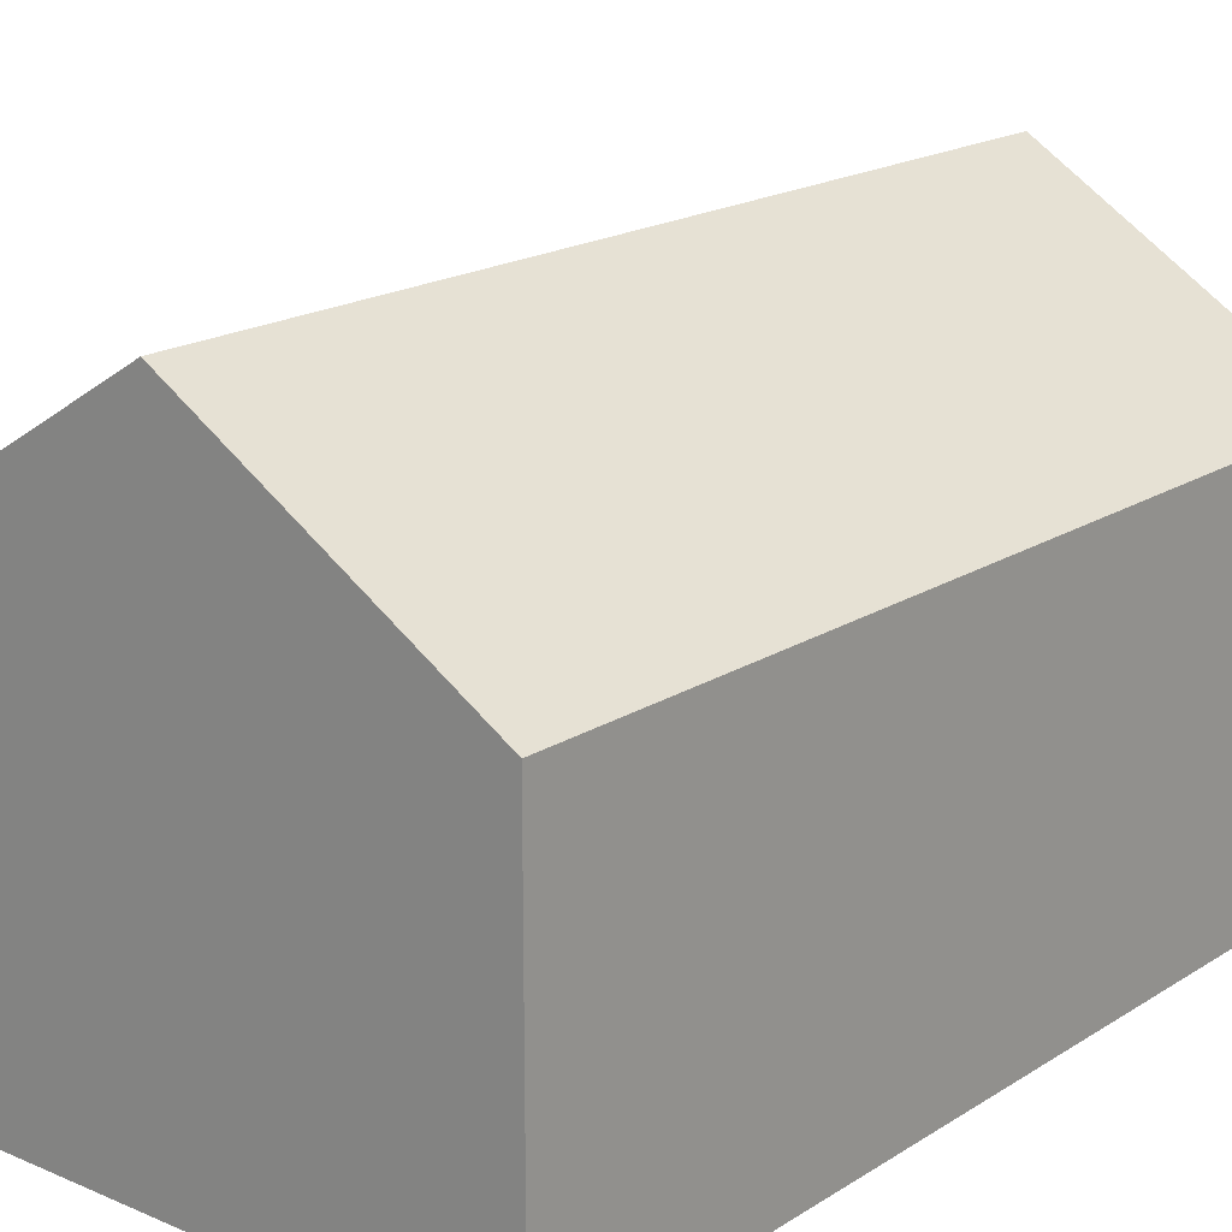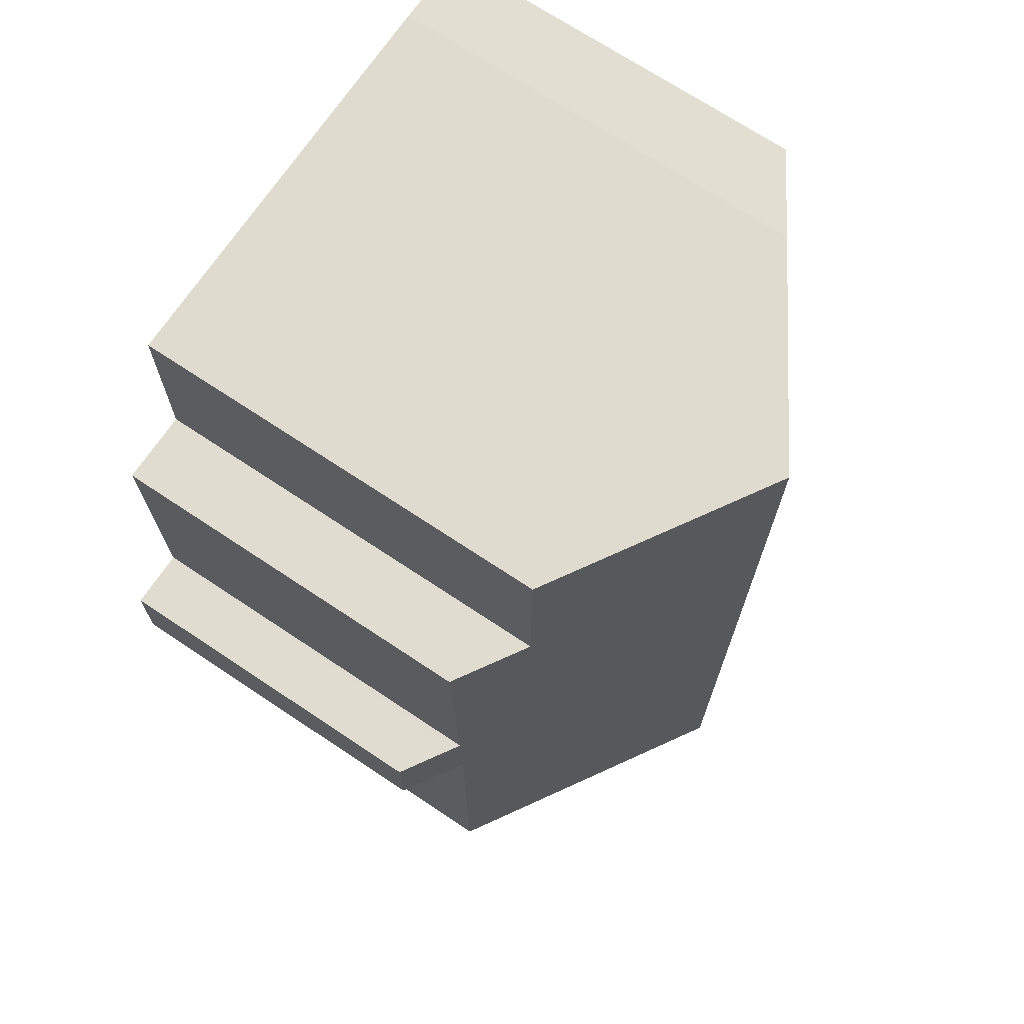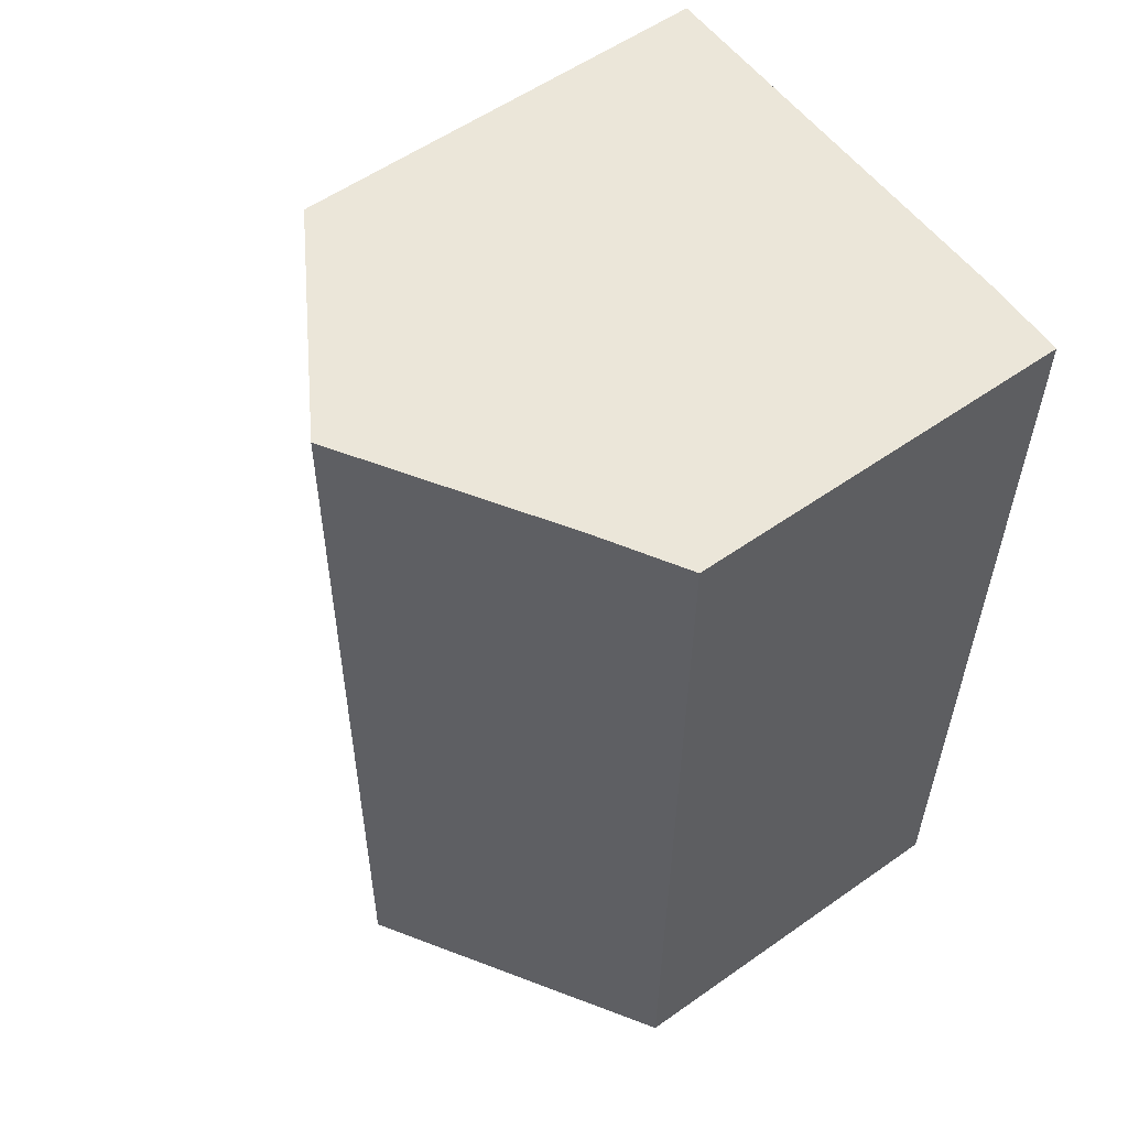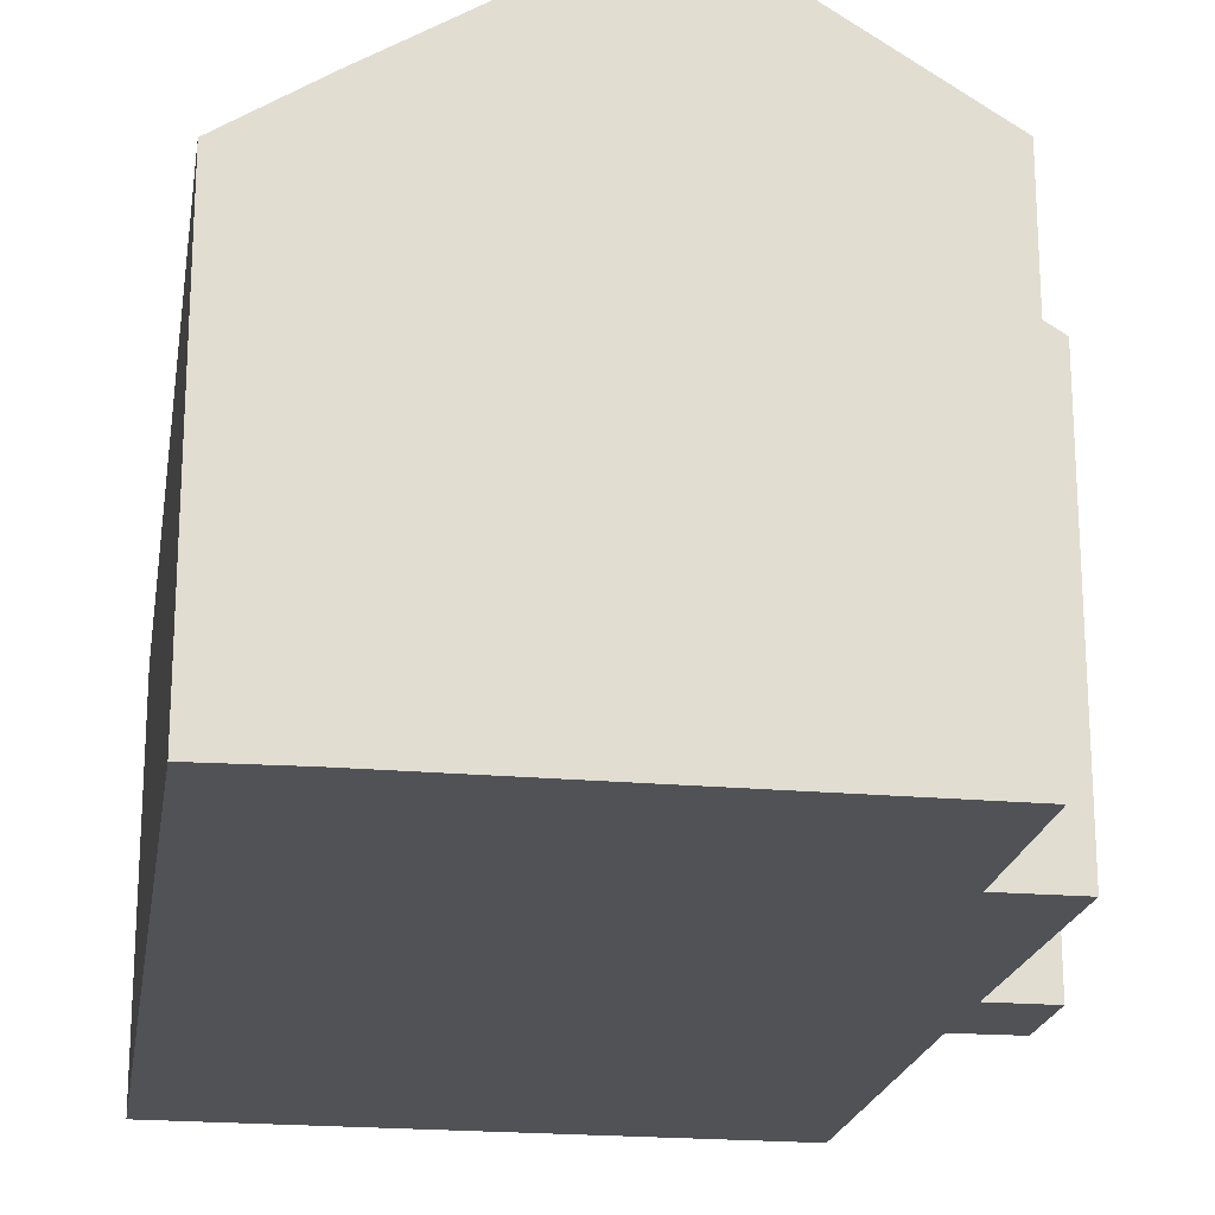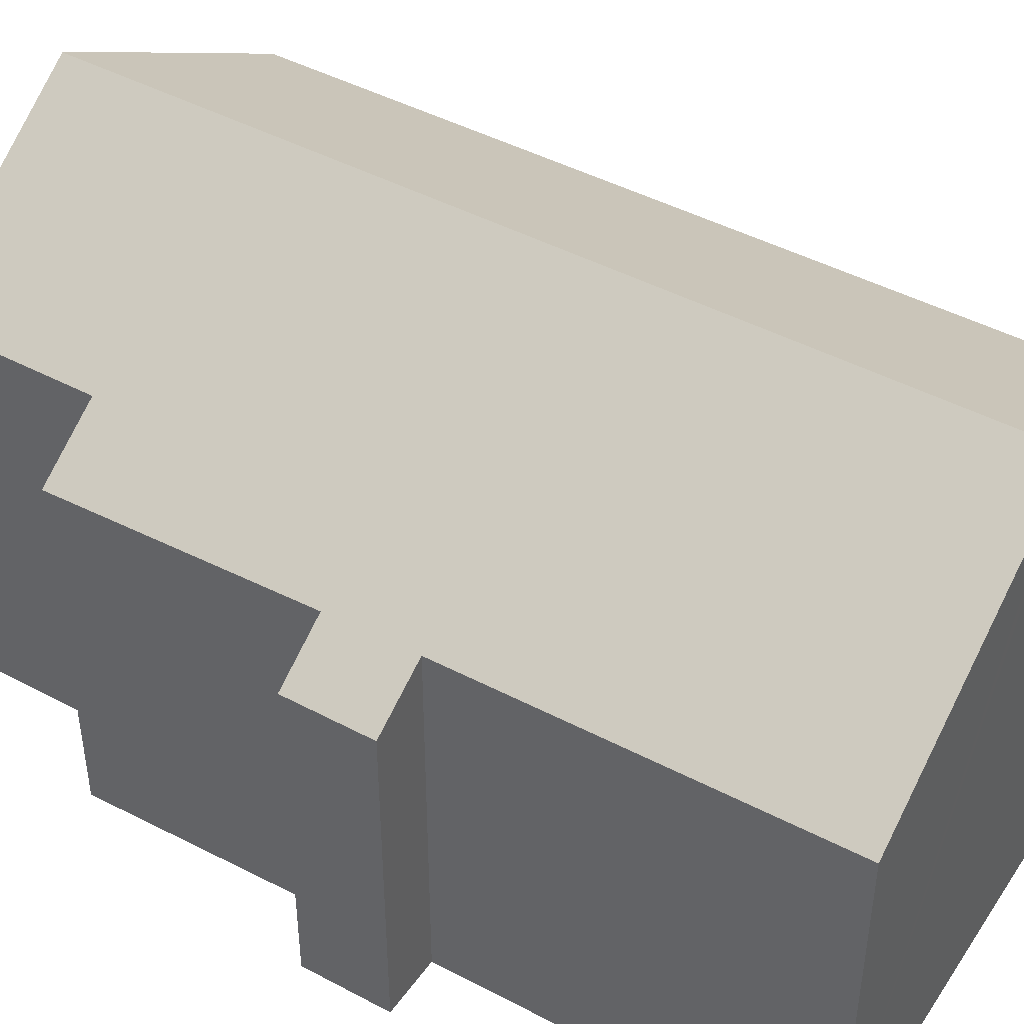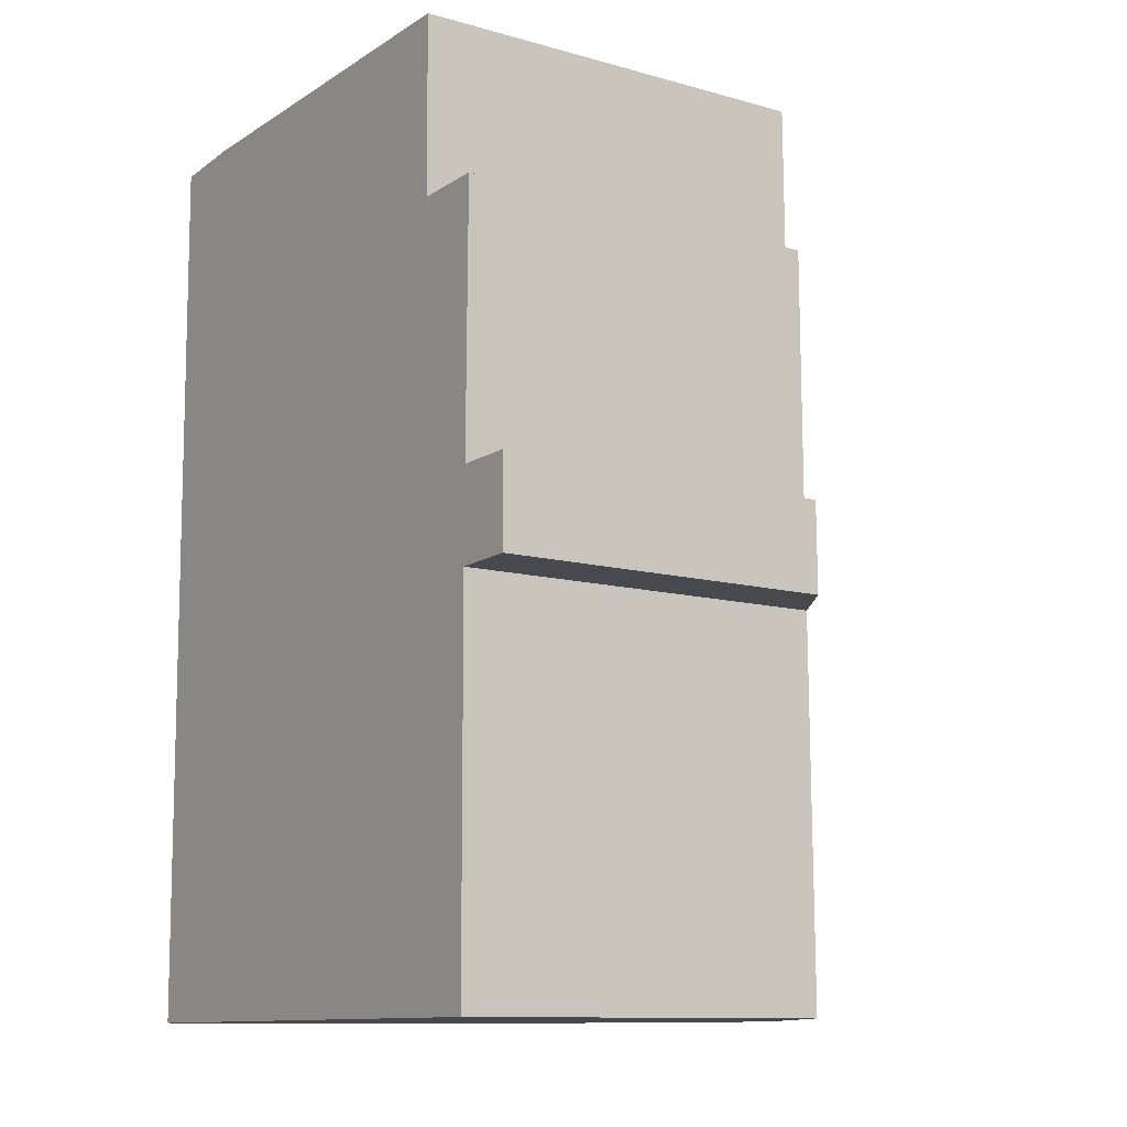
<metadata>
{"format":"obj","ext":"obj","renderer":"f3d","projection":"perspective","resolution":1024,"background":"white","views":[{"elev":18.4,"azim":-140.9,"up":"+Y"},{"elev":70.6,"azim":123.7,"up":"+Z"},{"elev":55.9,"azim":-126.5,"up":"+Z"},{"elev":-20.8,"azim":-9.5,"up":"+Y"},{"elev":44.9,"azim":121.2,"up":"+Y"},{"elev":-11.2,"azim":55.6,"up":"+Z"}]}
</metadata>
<code>
v  6.621 11.48 -19.17
v  12.06 8.076 -11.14
v  12.08 8.112 -19.14
v  6.207 11.74 -19.17
v  6.011 11.74 0.106
v  12.07 8.055 -9.226
v  12.22 7.964 -9.224
v  13.33 7.276 -9.207
v  10.59 8.932 -3.66
v  12.12 7.988 -3.637
v  10.57 8.926 0.119
v  8.627 10.12 0.114
v  6.621 11.36 0.108
v  12.24 7.964 -11.13
v  13.35 7.277 -11.1
v  0.182 8.025 -17.94
v  5.285 11.17 -19.18
v  0.195 8.025 -19.21
v  0.009 8.025 -0.903
v  0 8.025 4.914e-16
v  0.451 8.304 0.025
v  1.704 9.079 0.094
v  5.158 11.21 0.104
v  12.08 1.172e-15 -19.14
v  6.621 1.174e-15 -19.17
v  0.195 1.176e-15 -19.21
v  5.285 1.174e-15 -19.18
v  6.207 1.174e-15 -19.17
v  12.06 6.819e-16 -11.14
v  13.35 6.794e-16 -11.1
v  12.24 6.815e-16 -11.13
v  0.182 1.099e-15 -17.94
v  0.009 5.529e-17 -0.903
v  0 0 0
v  1.704 -5.756e-18 0.094
v  0.451 -1.531e-18 0.025
v  5.158 -6.368e-18 0.104
v  8.627 -6.98e-18 0.114
v  10.57 -7.287e-18 0.119
v  6.621 -6.613e-18 0.108
v  6.011 -6.491e-18 0.106
v  10.59 2.241e-16 -3.66
v  12.12 2.227e-16 -3.637
v  12.07 5.649e-16 -9.226
v  13.33 5.638e-16 -9.207
v  12.22 5.648e-16 -9.224
g defaultobject
f 1 2 3
f 2 1 4
f 2 4 5
f 2 5 6
f 2 6 7
f 2 7 8
f 6 5 9
f 6 9 10
f 9 5 11
f 11 5 12
f 12 5 13
f 14 8 15
f 8 14 2
f 16 17 18
f 17 16 19
f 17 19 20
f 17 20 21
f 17 21 22
f 17 22 23
f 17 23 4
f 4 23 5
f 24 1 3
f 1 24 4
f 4 24 17
f 17 24 18
f 18 24 25
f 18 25 26
f 26 25 27
f 27 25 28
f 14 29 2
f 29 14 15
f 29 15 30
f 29 30 31
f 26 16 18
f 16 26 19
f 19 26 32
f 19 32 33
f 19 33 20
f 20 33 34
f 21 35 22
f 35 21 20
f 35 20 34
f 35 34 36
f 23 13 5
f 13 23 22
f 13 22 35
f 13 35 12
f 12 35 11
f 11 35 37
f 11 37 38
f 11 38 39
f 38 37 40
f 40 37 41
f 42 10 9
f 10 42 43
f 44 7 6
f 7 44 8
f 8 44 45
f 45 44 46
f 11 42 9
f 42 11 39
f 10 44 6
f 44 10 43
f 8 30 15
f 30 8 45
f 2 24 3
f 24 2 29
f 45 31 30
f 31 45 29
f 29 45 26
f 26 45 32
f 32 45 46
f 32 46 44
f 32 44 43
f 32 43 42
f 32 42 33
f 33 42 39
f 33 39 38
f 33 38 40
f 33 40 41
f 33 41 37
f 33 37 35
f 33 35 36
f 33 36 34
f 29 25 24
f 25 29 28
f 28 29 27
f 27 29 26

</code>
